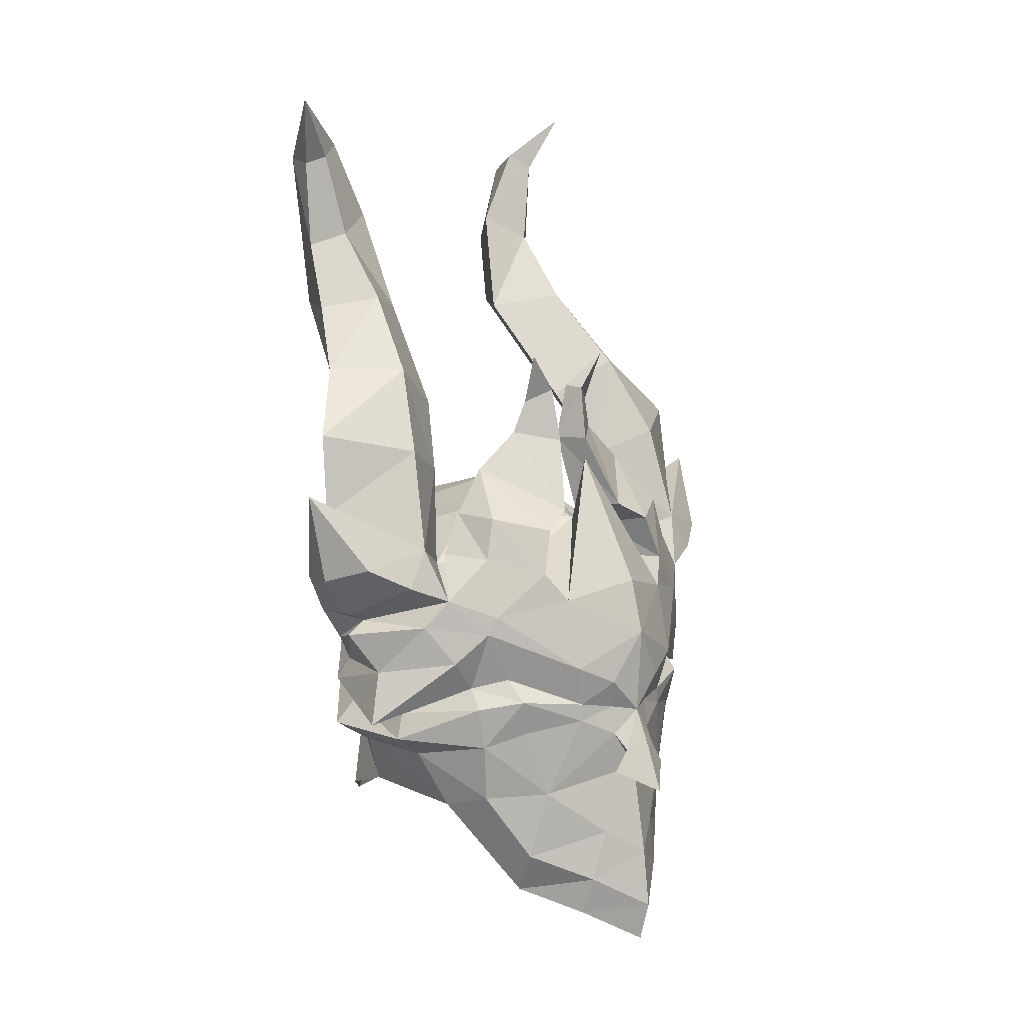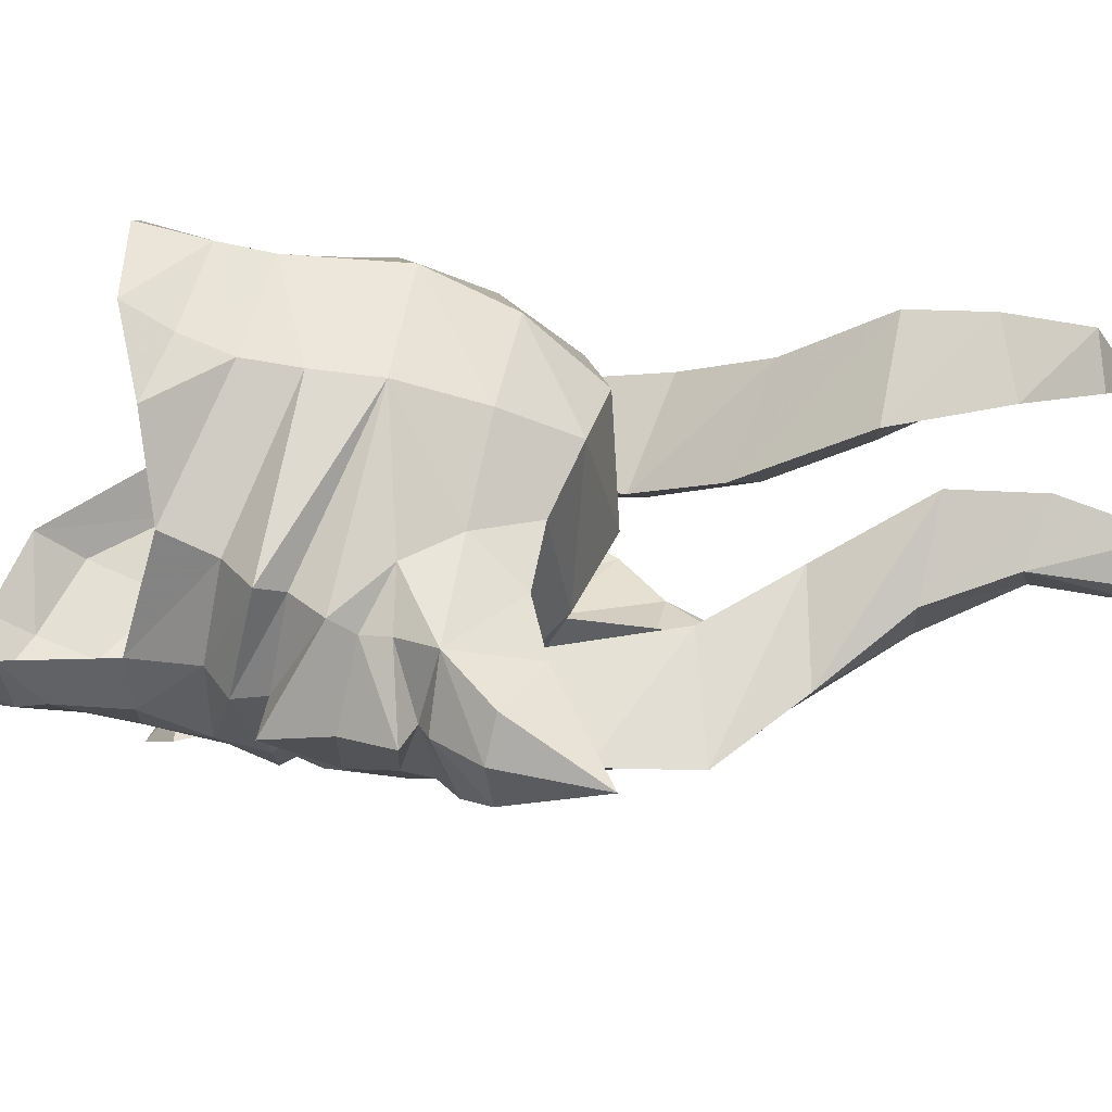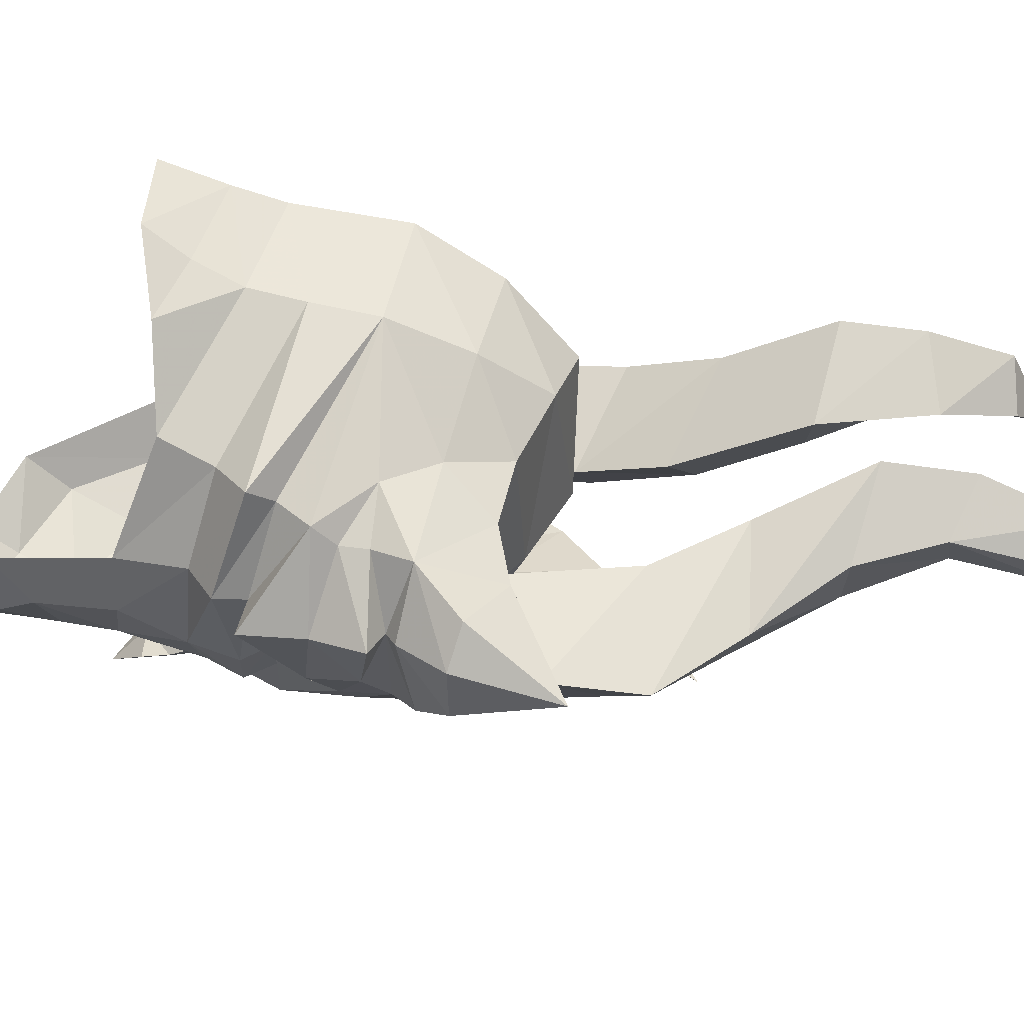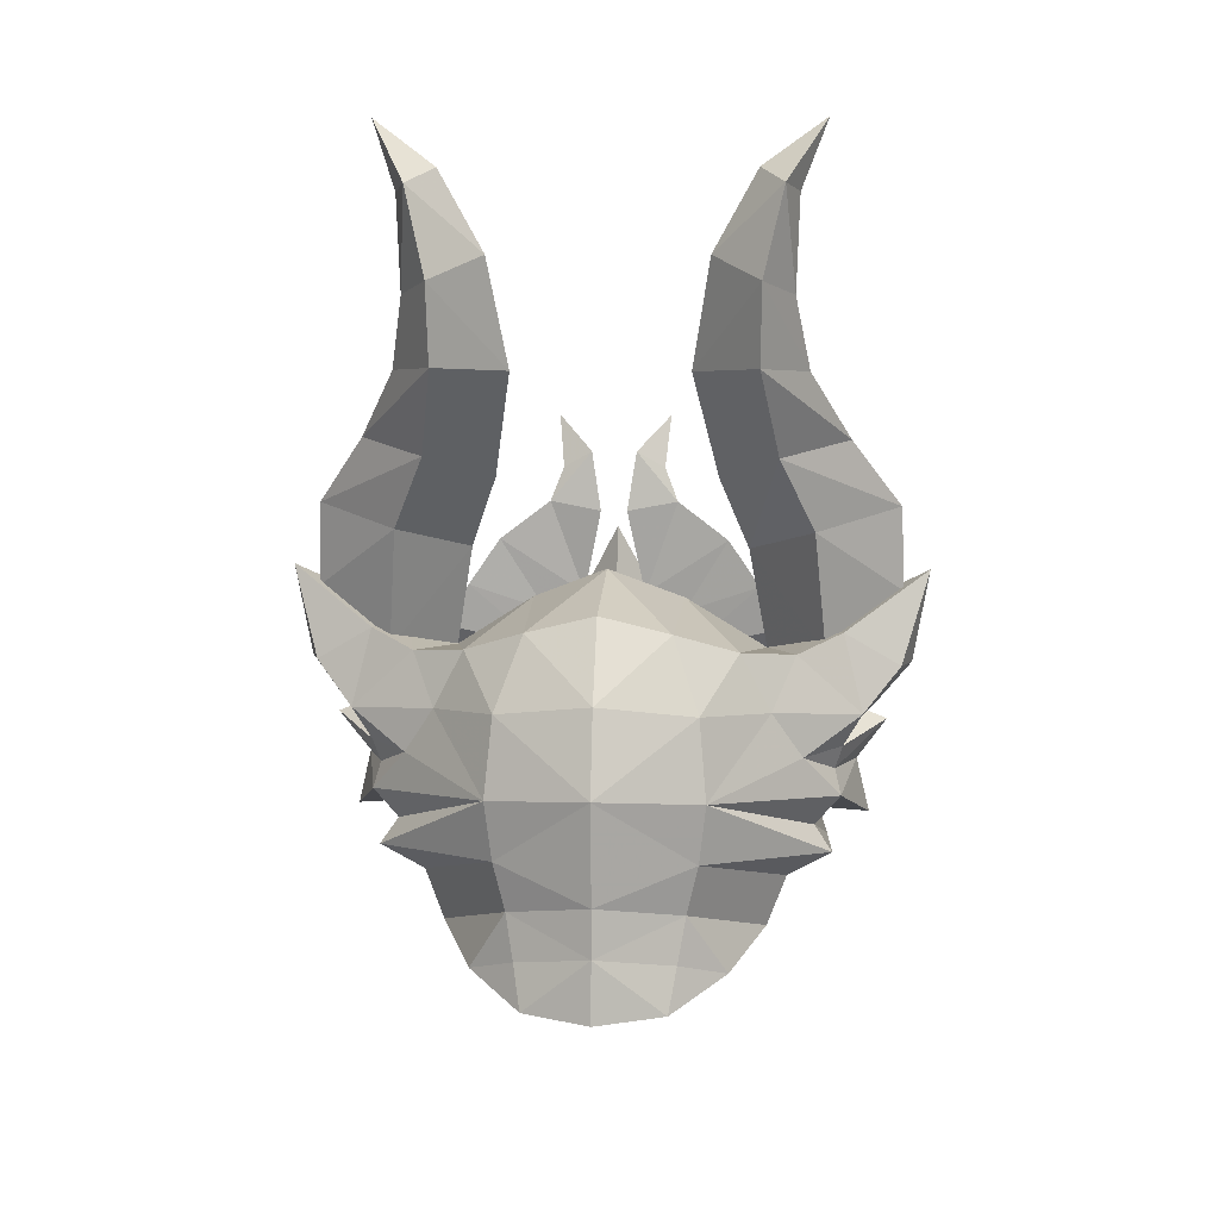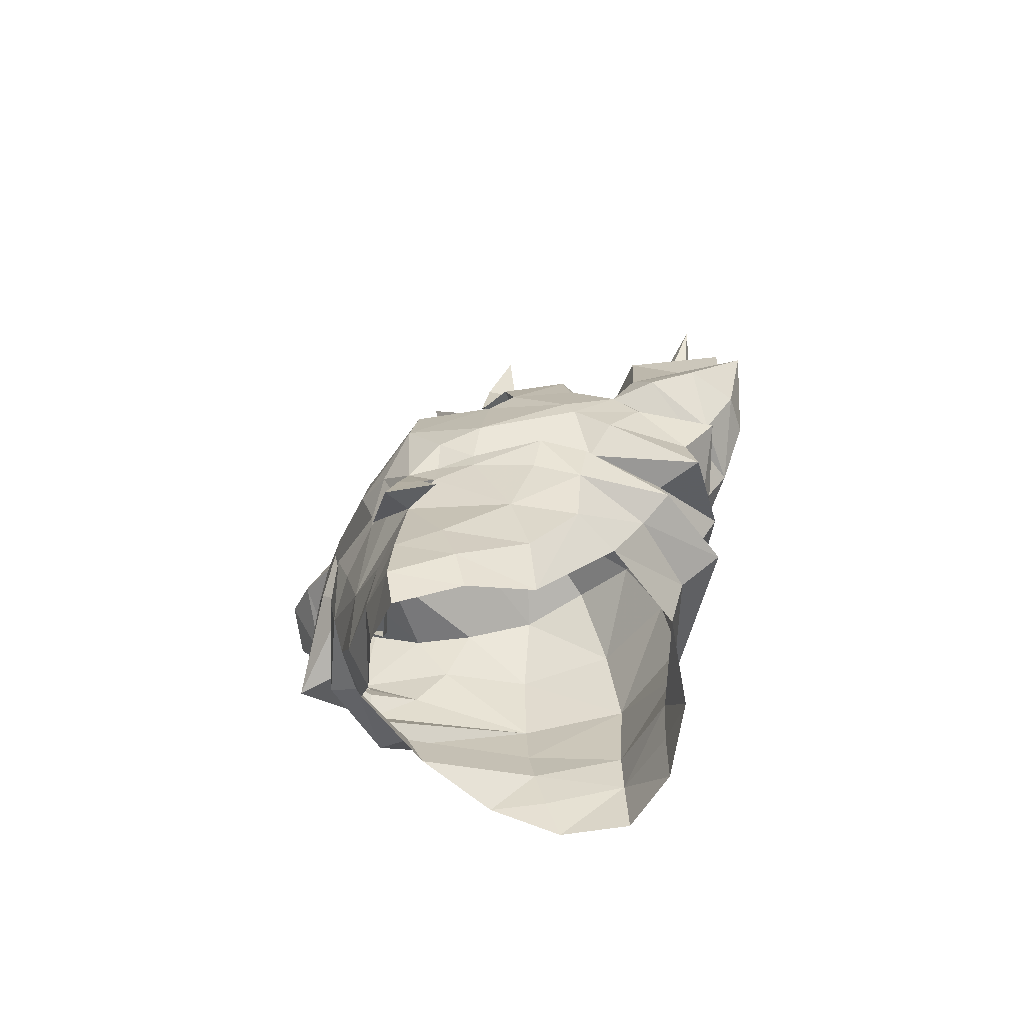
<metadata>
{"format":"obj","ext":"obj","renderer":"f3d","projection":"perspective","resolution":1024,"background":"white","views":[{"elev":6.7,"azim":43.2,"up":"+Z"},{"elev":-60.1,"azim":-99.9,"up":"+Y"},{"elev":-64.7,"azim":-105.3,"up":"+Y"},{"elev":8.5,"azim":-85.6,"up":"+Z"},{"elev":-60.8,"azim":124.1,"up":"+Z"}]}
</metadata>
<code>
g common_helmet_57710
v 2.37 -3.8e-05 -0.2428
v 2.331 -0.4618 0.2055
v 2.207 -0.3553 -0.1722
v 2.143 -0.975 0.4398
v 2.441 -3.8e-05 0.8806
v 0.349 -3.099 0.4535
v -0.5569 -2.811 0.5069
v -0.7223 -2.888 0.2013
v 0.396 -3.268 -0.2456
v 0.3265 -2.635 -0.1847
v 1.087 -2.033 0.179
v 1.293 -2.098 -0.09058
v 0.3516 -2.746 -0.5342
v -0.7386 -2.567 -0.1607
v -0.8608 -2.788 -0.4718
v 1.293 -1.985 -0.6409
v 0.3127 -2.322 -0.8136
v -0.7844 -2.239 -0.7933
v -2.274 -1.214 -0.3091
v 0.5647 -1.991 -1.565
v 1.194 -1.86 -1.396
v -0.8387 -1.997 -1.416
v -2.206 -1.069 -0.9319
v -2.913 -3.8e-05 0.5712
v -2.788 -3.8e-05 -0.713
v 2.261 -0.3535 -0.5596
v 2.059 -0.8295 -0.3266
v 1.771 -1.217 -1.354
v 2.319 -3.8e-05 -1.068
v 2.52 -3.8e-05 -2.275
v 2.222 -0.4869 -1.954
v 2.154 -0.6727 -2.621
v 2.607 -3.7e-05 -3.042
v 1.592 -1.38 -2.251
v 0.8929 -2.995 1.653
v 0.06141 -3.343 1.249
v 0.08182 -3.12 1.153
v 1.071 -2.457 1.439
v 1.481 -1.919 1.197
v 1.412 -2.029 0.9626
v -0.6453 -2.905 0.8081
v 0.1584 -3.465 1.001
v -1.839 -1.558 -1.736
v -2.313 -0.9684 -1.512
v 2.427 -0.2804 -0.7742
v 2.407 -0.4952 -1.056
v 2.8 -3.8e-05 -1.357
v 2.589 -3.8e-05 -0.7717
v 1.666 -1.509 -0.453
v 1.72 -1.66 0.006331
v -0.7419 -3.138 1.221
v -2.816 -3.8e-05 -1.314
v -2.505 -0.8704 -2.066
v -2.89 -3.8e-05 -2.087
v 0.5895 -3.492 1.922
v 0.01214 -3.755 1.75
v -0.4892 -3.606 1.776
v -0.9606 -2.329 1.98
v -0.6224 -2.895 2.202
v 0.829 -2.673 2.146
v 0.335 -1.958 1.852
v 0.829 -2.673 2.146
v -0.4335 -3.8e-05 2.931
v -0.006324 -0.9456 2.522
v 1.141 -3.8e-05 2.394
v 1.021 -0.3156 4.236
v 0.8022 -0.6439 4.069
v 0.7332 -0.8108 3.64
v 1.142 -0.2716 3.518
v 0.7517 -0.2845 4.271
v 0.6869 -0.1665 3.523
v 1.512 -0.5842 2.569
v 0.8651 -0.3903 2.443
v 0.6869 -0.1665 3.523
v 0.7517 -0.2845 4.271
v 0.6893 -1.456 3.157
v 0.8651 -0.3903 2.443
v 1.645 -1.038 2.334
v 0.868 -0.8924 2.218
v 0.6579 -1.859 2.569
v 0.6958 -2.157 2.028
v 1.262 -1.9 1.972
v 1.215 -1.743 2.519
v 0.868 -0.8924 2.218
v 1.741 -1.245 1.756
v 0.9208 -0.9628 1.733
v -0.006324 -0.9456 2.522
v -1.825 -0.8789 2.342
v -1.356 -1.657 2.059
v -2.583 -3.8e-05 1.61
v -2.182 -1.209 1.432
v -0.4335 -3.8e-05 2.931
v -1.947 -3.8e-05 2.572
v 0.8712 -2.718 1.083
v -0.06315 -3.639 2.641
v 0.829 -2.673 2.146
v 0.4983 -2.533 3.463
v -0.1864 -3.592 3.7
v -0.7431 -2.956 4.552
v -0.06304 -2.197 4.544
v -0.8856 -1.905 5.546
v -1.476 -2.448 5.399
v -1.701 -2.143 7.537
v -1.939 -2.308 7.444
v -1.901 -2.268 6.285
v -1.573 -1.893 6.451
v 0.335 -1.958 1.852
v 0.07008 -1.728 3.133
v -0.4197 -1.367 4.05
v -1.449 -1.07 5.39
v -1.836 -1.299 6.74
v -1.843 -1.848 7.726
v -1.001 -2.533 3.463
v -0.549 -2.682 1.929
v -2.395 -1.878 5.467
v -1.552 -2.1 4.389
v -2.419 -2.143 7.537
v -2.528 -1.893 6.451
v 1.481 -1.919 1.197
v 1.071 -2.457 1.439
v -2.35 -1.3 0.4362
v 2.319 -3.8e-05 -1.068
v 1.276 -1.261 -2.809
v 1.934 -0.9791 1.376
v -1.131 -2.422 0.7491
v -1.323 -2.036 1.33
v 1.147 -2.409 0.5721
v 1.453 -1.687 0.2966
v 1.741 -1.245 1.756
v 2.265 -3.8e-05 1.591
v 1.373 -3.8e-05 3.253
v -0.05872 -3.959 2.912
v 0.9208 -0.9628 1.733
v 0.335 -1.958 1.852
v 0.9208 -0.9628 1.733
v 1.032 -0.7108 4.718
v -1.571 -2.634 8.299
v 1.975 -0.6916 -3.133
v 2.464 -3.7e-05 -3.562
v 2.067 -0.8257 -0.09353
v 2.207 0.3552 -0.1722
v 2.331 0.4617 0.2055
v 2.143 0.9749 0.4398
v 0.349 3.099 0.4535
v -0.7223 2.888 0.2013
v -0.5569 2.811 0.5069
v 0.396 3.268 -0.2456
v 1.087 2.033 0.179
v 0.3265 2.635 -0.1847
v 1.293 2.098 -0.09058
v 0.3516 2.746 -0.5342
v -0.8608 2.788 -0.4718
v -0.7386 2.567 -0.1607
v 1.293 1.985 -0.6409
v 0.3127 2.322 -0.8136
v -0.7844 2.239 -0.7933
v -2.274 1.213 -0.3091
v 1.194 1.86 -1.396
v 0.5647 1.991 -1.565
v -0.8387 1.997 -1.416
v -2.206 1.069 -0.9319
v 2.261 0.3535 -0.5596
v 1.771 1.217 -1.354
v 2.059 0.8294 -0.3266
v 2.154 0.6726 -2.621
v 2.222 0.4869 -1.954
v 1.592 1.38 -2.251
v 0.8929 2.995 1.653
v 1.071 2.457 1.439
v 0.08182 3.12 1.153
v 0.06141 3.343 1.249
v 1.412 2.029 0.9626
v 1.481 1.919 1.197
v 0.1584 3.465 1.001
v -0.6453 2.904 0.8081
v -1.839 1.558 -1.736
v -2.313 0.9683 -1.512
v 2.427 0.2803 -0.7742
v 2.407 0.4952 -1.056
v 1.72 1.66 0.006332
v 1.666 1.509 -0.453
v -0.7419 3.138 1.221
v -2.505 0.8703 -2.066
v 0.01214 3.754 1.75
v 0.5895 3.492 1.922
v -0.4892 3.606 1.776
v -0.9606 2.329 1.98
v 0.335 1.958 1.852
v 0.829 2.673 2.146
v -0.6224 2.895 2.202
v 0.829 2.673 2.146
v -0.006324 0.9455 2.522
v 1.021 0.3155 4.236
v 1.142 0.2716 3.518
v 0.7332 0.8107 3.64
v 0.8022 0.6438 4.069
v 0.7517 0.2845 4.271
v 0.6869 0.1664 3.523
v 1.512 0.5841 2.569
v 0.6869 0.1664 3.523
v 0.8651 0.3902 2.443
v 0.7517 0.2845 4.271
v 0.6893 1.456 3.157
v 0.8651 0.3902 2.443
v 0.868 0.8923 2.218
v 1.645 1.038 2.334
v 0.6579 1.859 2.569
v 1.215 1.743 2.519
v 1.262 1.9 1.972
v 0.6958 2.157 2.028
v 0.868 0.8923 2.218
v 1.741 1.245 1.756
v 0.9208 0.9627 1.733
v -0.006324 0.9455 2.522
v -1.356 1.657 2.059
v -1.825 0.8789 2.342
v -2.182 1.209 1.432
v 0.8712 2.717 1.083
v -0.06315 3.639 2.641
v -0.1865 3.592 3.7
v 0.4983 2.533 3.463
v 0.829 2.673 2.146
v -0.7431 2.956 4.552
v -1.476 2.448 5.399
v -0.8856 1.904 5.546
v -0.06304 2.197 4.544
v -1.701 2.143 7.537
v -1.573 1.893 6.451
v -1.901 2.268 6.285
v -1.939 2.308 7.444
v 0.07008 1.728 3.133
v 0.335 1.958 1.852
v -1.449 1.069 5.39
v -0.4197 1.367 4.05
v -1.836 1.299 6.74
v -1.843 1.848 7.726
v -0.549 2.681 1.929
v -1.001 2.533 3.463
v -1.552 2.1 4.389
v -2.395 1.878 5.467
v -2.419 2.143 7.537
v -2.528 1.893 6.451
v 1.481 1.919 1.197
v 1.071 2.457 1.439
v -2.35 1.3 0.4362
v 1.276 1.261 -2.809
v 1.934 0.979 1.376
v -1.131 2.422 0.7491
v -1.323 2.035 1.33
v 1.147 2.409 0.5721
v 1.453 1.687 0.2966
v 1.741 1.245 1.756
v -0.05872 3.959 2.912
v 0.9208 0.9627 1.733
v 0.335 1.958 1.852
v 0.9208 0.9627 1.733
v 1.032 0.7107 4.718
v -1.571 2.634 8.299
v 1.975 0.6915 -3.133
v 2.067 0.8256 -0.09353
f 1 2 3
f 4 2 5
f 6 7 8
f 9 10 11
f 12 11 10
f 10 13 12
f 13 10 14
f 14 15 13
f 16 12 13
f 13 17 16
f 17 13 15
f 15 18 17
f 18 15 19
f 17 20 21
f 20 17 18
f 18 22 20
f 19 23 22
f 22 18 19
f 19 24 25
f 26 27 28
f 28 29 26
f 30 31 32
f 32 33 30
f 31 28 34
f 34 32 31
f 35 36 37
f 37 38 35
f 4 39 40
f 37 41 42
f 43 22 23
f 23 44 43
f 45 46 47
f 47 48 45
f 16 49 50
f 50 12 16
f 27 26 3
f 51 41 37
f 37 36 51
f 52 44 23
f 23 25 52
f 53 44 52
f 52 54 53
f 7 6 42
f 42 41 7
f 36 35 55
f 55 56 36
f 56 57 51
f 51 36 56
f 58 59 60
f 60 61 58
f 62 55 35
f 1 26 45
f 45 48 1
f 63 64 65
f 66 67 68
f 68 69 66
f 70 71 68
f 68 67 70
f 72 73 74
f 74 69 72
f 66 69 74
f 74 75 66
f 72 69 68
f 68 76 72
f 68 71 77
f 77 76 68
f 72 78 79
f 79 73 72
f 80 81 82
f 82 83 80
f 76 77 84
f 84 80 76
f 85 86 79
f 79 78 85
f 85 78 83
f 83 82 85
f 51 57 59
f 59 58 51
f 87 88 89
f 89 61 87
f 90 91 88
f 92 93 88
f 88 87 92
f 38 94 40
f 40 39 38
f 27 49 28
f 50 49 27
f 95 96 97
f 97 98 95
f 99 100 101
f 101 102 99
f 103 104 105
f 105 106 103
f 96 107 108
f 108 97 96
f 101 100 109
f 109 110 101
f 100 97 108
f 108 109 100
f 110 111 106
f 106 101 110
f 100 99 98
f 98 97 100
f 106 105 102
f 102 101 106
f 111 112 103
f 103 106 111
f 95 98 113
f 113 114 95
f 99 102 115
f 115 116 99
f 117 118 105
f 105 104 117
f 114 113 108
f 108 107 114
f 115 110 109
f 109 116 115
f 116 109 108
f 108 113 116
f 110 115 118
f 118 111 110
f 116 113 98
f 98 99 116
f 118 115 102
f 102 105 118
f 111 118 117
f 117 112 111
f 119 82 120
f 10 9 8
f 8 121 14
f 14 121 15
f 122 47 46
f 123 34 21
f 21 20 123
f 39 4 124
f 125 126 121
f 31 29 28
f 30 29 31
f 94 6 127
f 11 50 128
f 12 50 11
f 11 40 127
f 94 127 40
f 43 44 53
f 39 124 129
f 124 130 131
f 90 24 91
f 121 24 19
f 94 42 6
f 89 58 61
f 132 55 62
f 65 133 124
f 132 56 55
f 57 56 132
f 60 59 132
f 29 45 26
f 29 46 45
f 133 64 134
f 135 81 80
f 136 66 75
f 67 66 136
f 70 67 136
f 83 78 76
f 80 83 76
f 133 129 124
f 135 80 84
f 38 37 94
f 37 42 94
f 132 59 57
f 58 89 126
f 89 88 91
f 127 6 9
f 6 8 9
f 51 126 125
f 58 126 51
f 8 7 125
f 7 41 125
f 41 51 125
f 10 8 14
f 91 24 121
f 125 121 8
f 121 126 91
f 89 91 126
f 65 124 131
f 119 85 82
f 76 78 72
f 82 81 120
f 81 135 120
f 137 103 112
f 104 103 137
f 137 112 117
f 104 137 117
f 62 35 38
f 33 32 138
f 138 139 33
f 32 34 123
f 123 138 32
f 21 34 28
f 16 21 28
f 4 5 124
f 124 5 130
f 140 3 2
f 2 4 140
f 5 2 1
f 4 40 128
f 50 27 140
f 28 49 16
f 11 128 40
f 140 128 50
f 4 128 140
f 62 38 134
f 134 38 133
f 17 21 16
f 27 3 140
f 3 26 1
f 9 11 127
f 19 25 23
f 90 88 93
f 19 15 121
f 1 141 142
f 143 5 142
f 144 145 146
f 147 148 149
f 150 151 149
f 149 148 150
f 151 152 153
f 153 149 151
f 154 155 151
f 151 150 154
f 155 156 152
f 152 151 155
f 156 157 152
f 155 158 159
f 159 160 156
f 156 155 159
f 157 156 160
f 160 161 157
f 157 25 24
f 162 29 163
f 163 164 162
f 30 33 165
f 165 166 30
f 166 165 167
f 167 163 166
f 168 169 170
f 170 171 168
f 143 172 173
f 170 174 175
f 176 177 161
f 161 160 176
f 178 48 47
f 47 179 178
f 154 150 180
f 180 181 154
f 164 141 162
f 182 171 170
f 170 175 182
f 52 25 161
f 161 177 52
f 183 54 52
f 52 177 183
f 146 175 174
f 174 144 146
f 171 184 185
f 185 168 171
f 184 171 182
f 182 186 184
f 187 188 189
f 189 190 187
f 191 168 185
f 1 48 178
f 178 162 1
f 63 65 192
f 193 194 195
f 195 196 193
f 197 196 195
f 195 198 197
f 199 194 200
f 200 201 199
f 193 202 200
f 200 194 193
f 199 203 195
f 195 194 199
f 195 203 204
f 204 198 195
f 199 201 205
f 205 206 199
f 207 208 209
f 209 210 207
f 203 207 211
f 211 204 203
f 212 206 205
f 205 213 212
f 212 209 208
f 208 206 212
f 182 187 190
f 190 186 182
f 214 188 215
f 215 216 214
f 90 216 217
f 92 214 216
f 216 93 92
f 169 173 172
f 172 218 169
f 164 163 181
f 180 164 181
f 219 220 221
f 221 222 219
f 223 224 225
f 225 226 223
f 227 228 229
f 229 230 227
f 222 221 231
f 231 232 222
f 225 233 234
f 234 226 225
f 226 234 231
f 231 221 226
f 233 225 228
f 228 235 233
f 226 221 220
f 220 223 226
f 228 225 224
f 224 229 228
f 235 228 227
f 227 236 235
f 219 237 238
f 238 220 219
f 223 239 240
f 240 224 223
f 241 230 229
f 229 242 241
f 237 232 231
f 231 238 237
f 240 239 234
f 234 233 240
f 239 238 231
f 231 234 239
f 233 235 242
f 242 240 233
f 239 223 220
f 220 238 239
f 242 229 224
f 224 240 242
f 235 236 241
f 241 242 235
f 243 244 209
f 149 145 147
f 145 153 245
f 153 152 245
f 122 179 47
f 246 159 158
f 158 167 246
f 173 247 143
f 248 245 249
f 166 163 29
f 30 166 29
f 218 250 144
f 148 251 180
f 150 148 180
f 148 250 172
f 218 172 250
f 176 183 177
f 173 252 247
f 247 131 130
f 90 217 24
f 245 157 24
f 218 144 174
f 215 188 187
f 253 191 185
f 65 247 254
f 253 185 184
f 186 253 184
f 189 253 190
f 29 162 178
f 29 178 179
f 254 255 192
f 256 207 210
f 257 202 193
f 196 257 193
f 197 257 196
f 208 203 206
f 207 203 208
f 254 247 252
f 256 211 207
f 169 218 170
f 170 218 174
f 253 186 190
f 187 249 215
f 215 217 216
f 250 147 144
f 144 147 145
f 182 248 249
f 187 182 249
f 145 248 146
f 146 248 175
f 175 248 182
f 149 153 145
f 217 245 24
f 248 145 245
f 245 217 249
f 215 249 217
f 65 131 247
f 243 209 212
f 203 199 206
f 209 244 210
f 210 244 256
f 258 236 227
f 230 258 227
f 258 241 236
f 230 241 258
f 191 169 168
f 33 139 259
f 259 165 33
f 165 259 246
f 246 167 165
f 158 163 167
f 154 163 158
f 143 247 5
f 247 130 5
f 260 143 142
f 142 141 260
f 5 1 142
f 143 251 172
f 180 260 164
f 163 154 181
f 148 172 251
f 260 180 251
f 143 260 251
f 191 255 169
f 255 254 169
f 155 154 158
f 164 260 141
f 141 1 162
f 147 250 148
f 157 161 25
f 90 93 216
f 157 245 152
f 64 133 65
f 65 254 192

</code>
